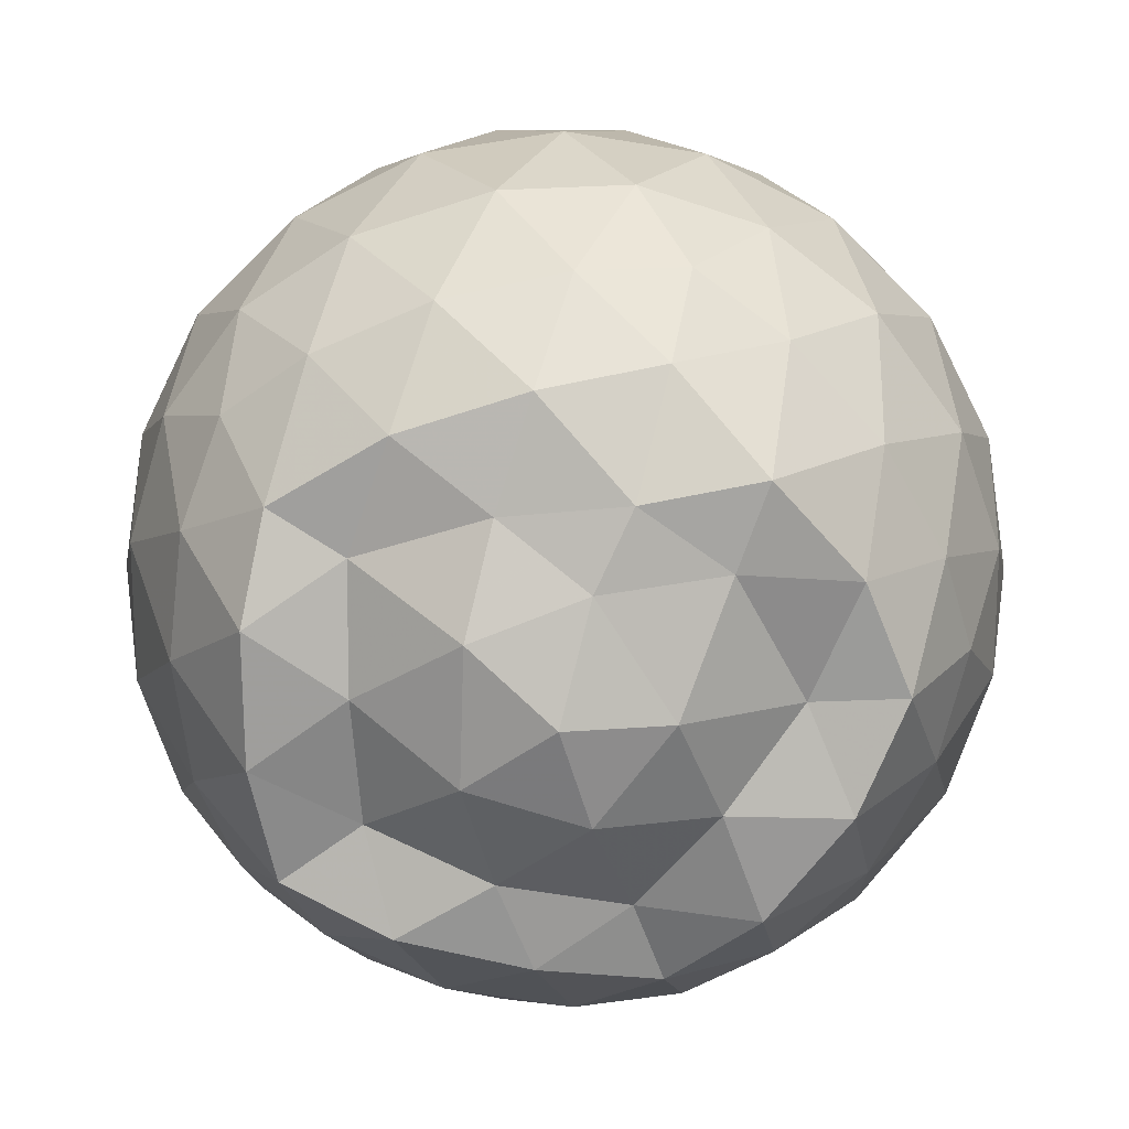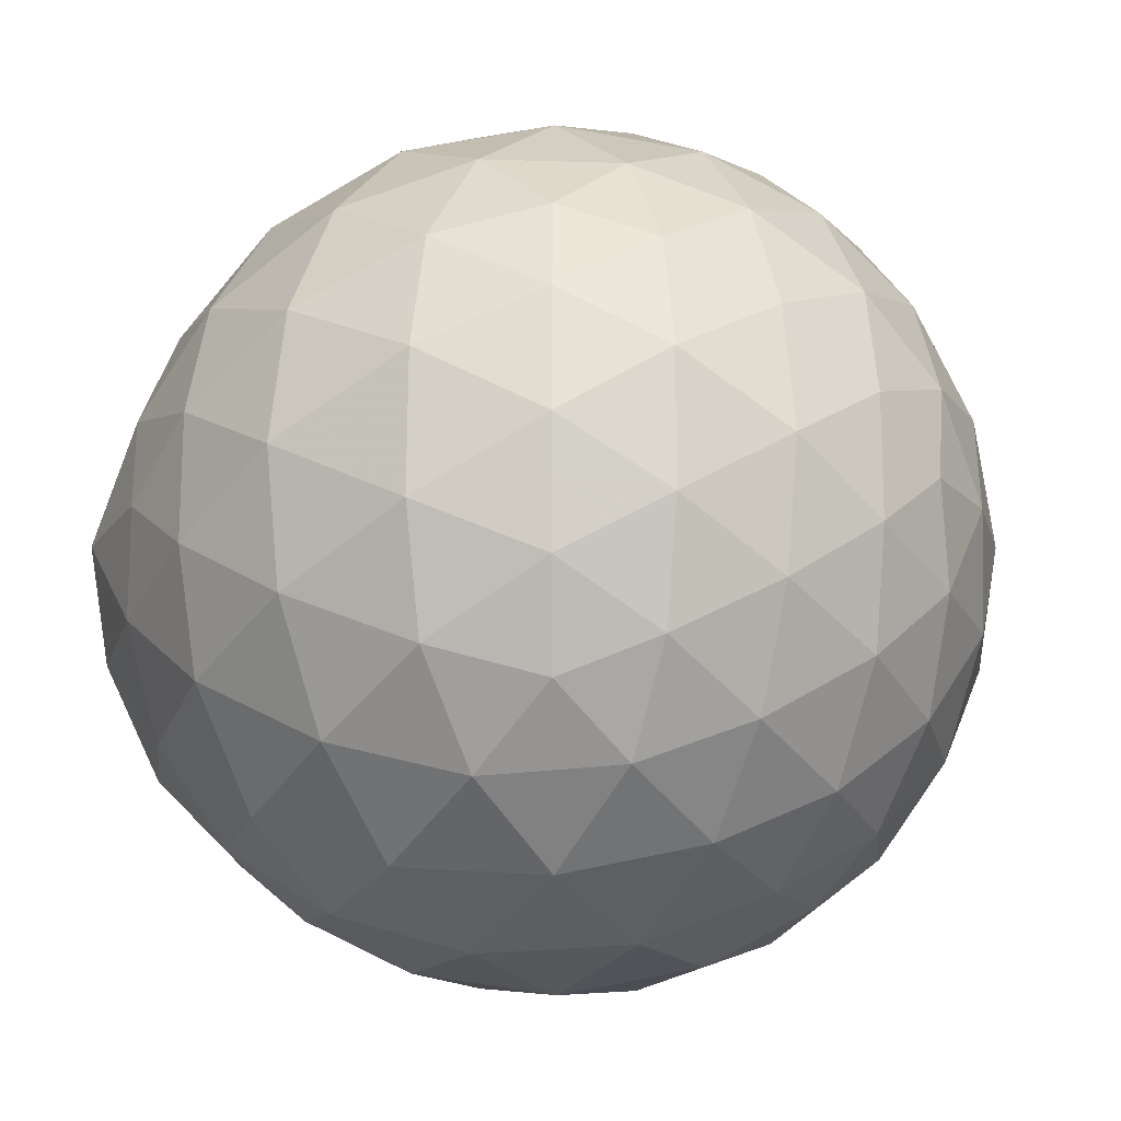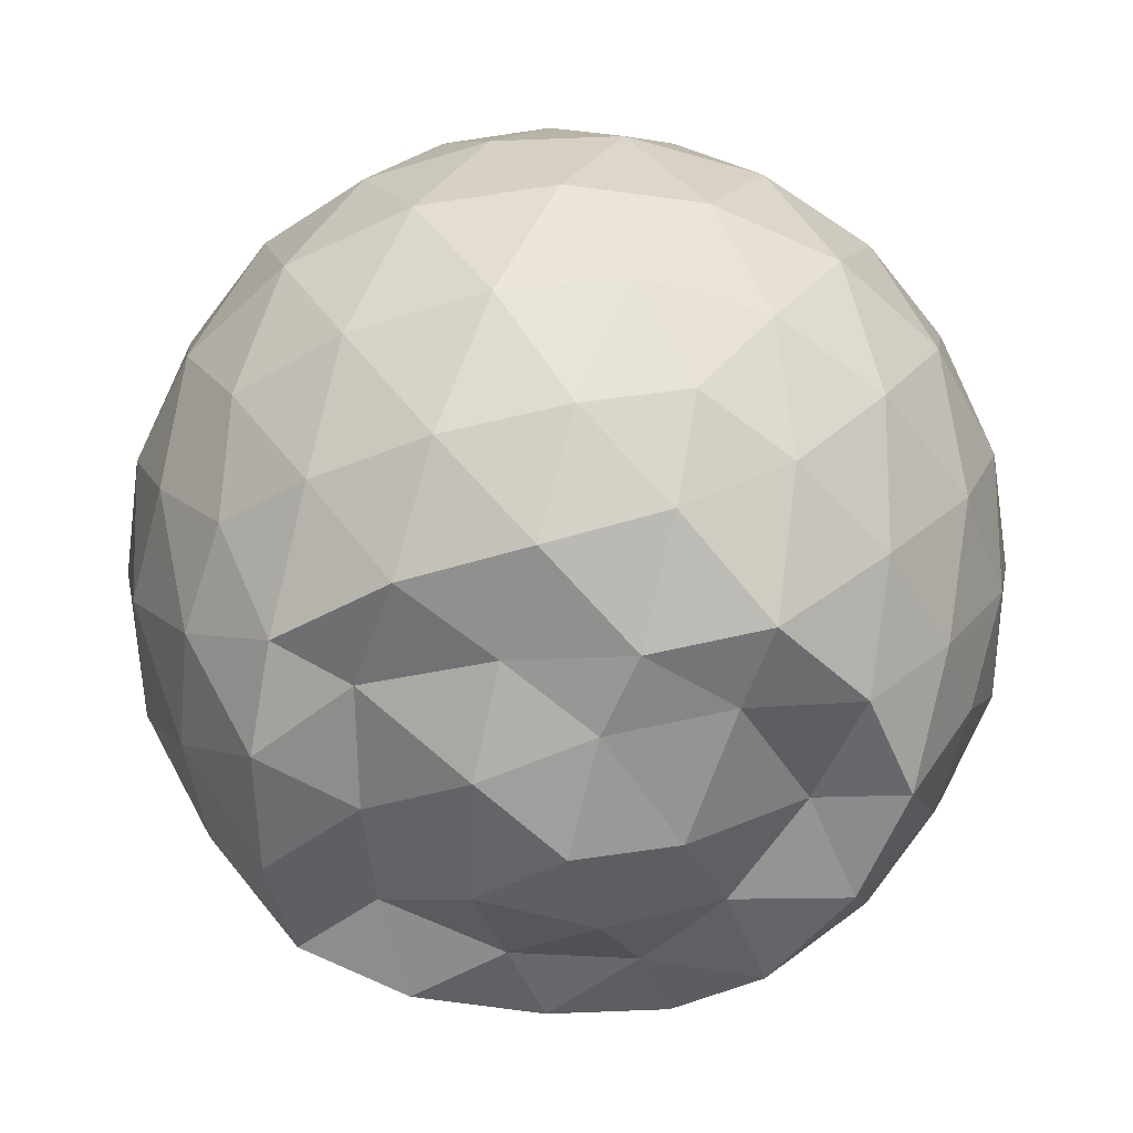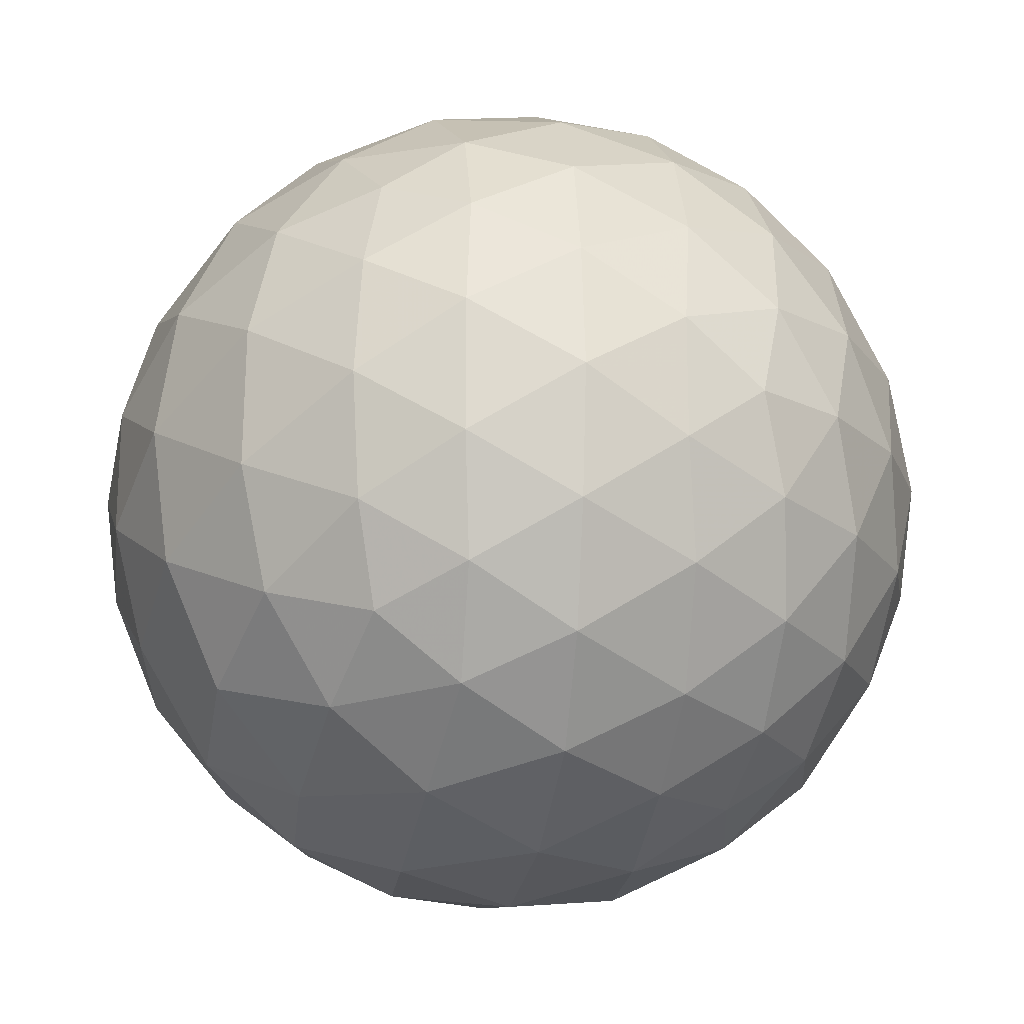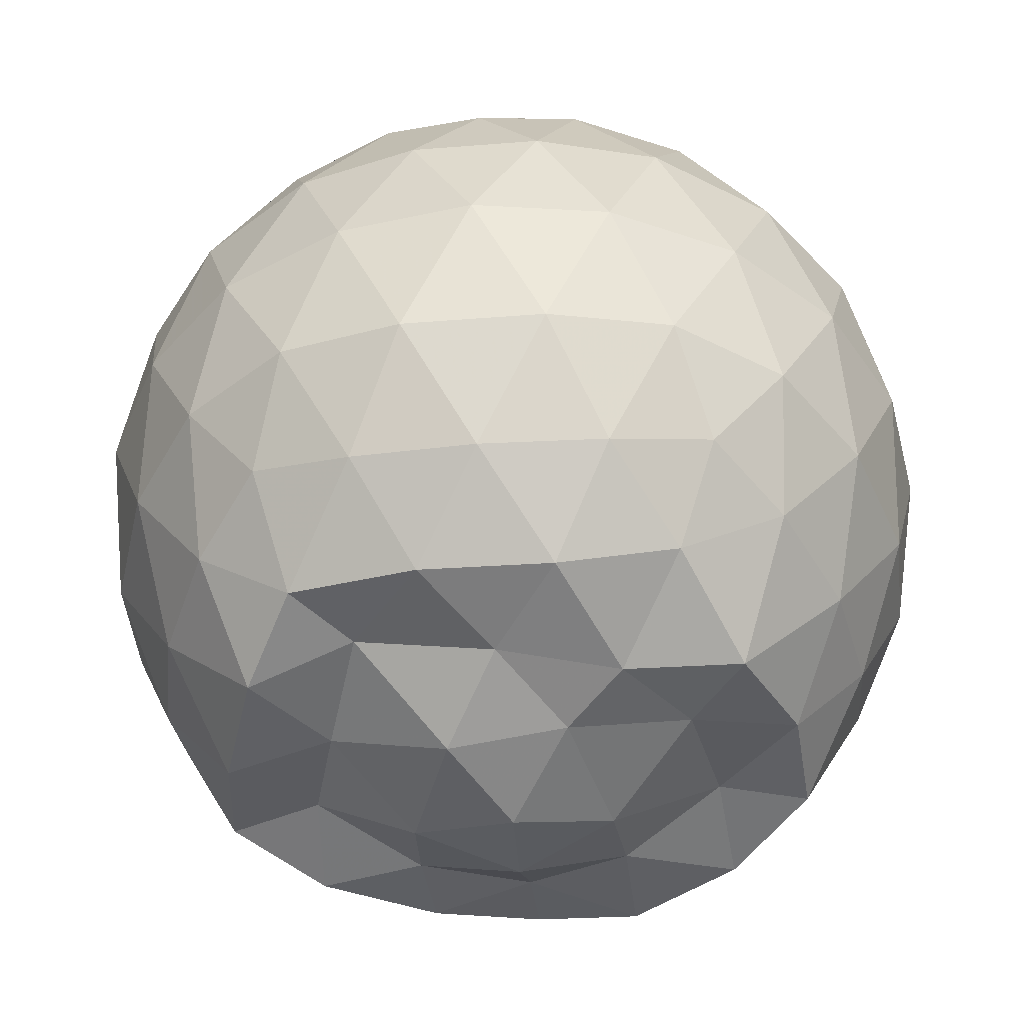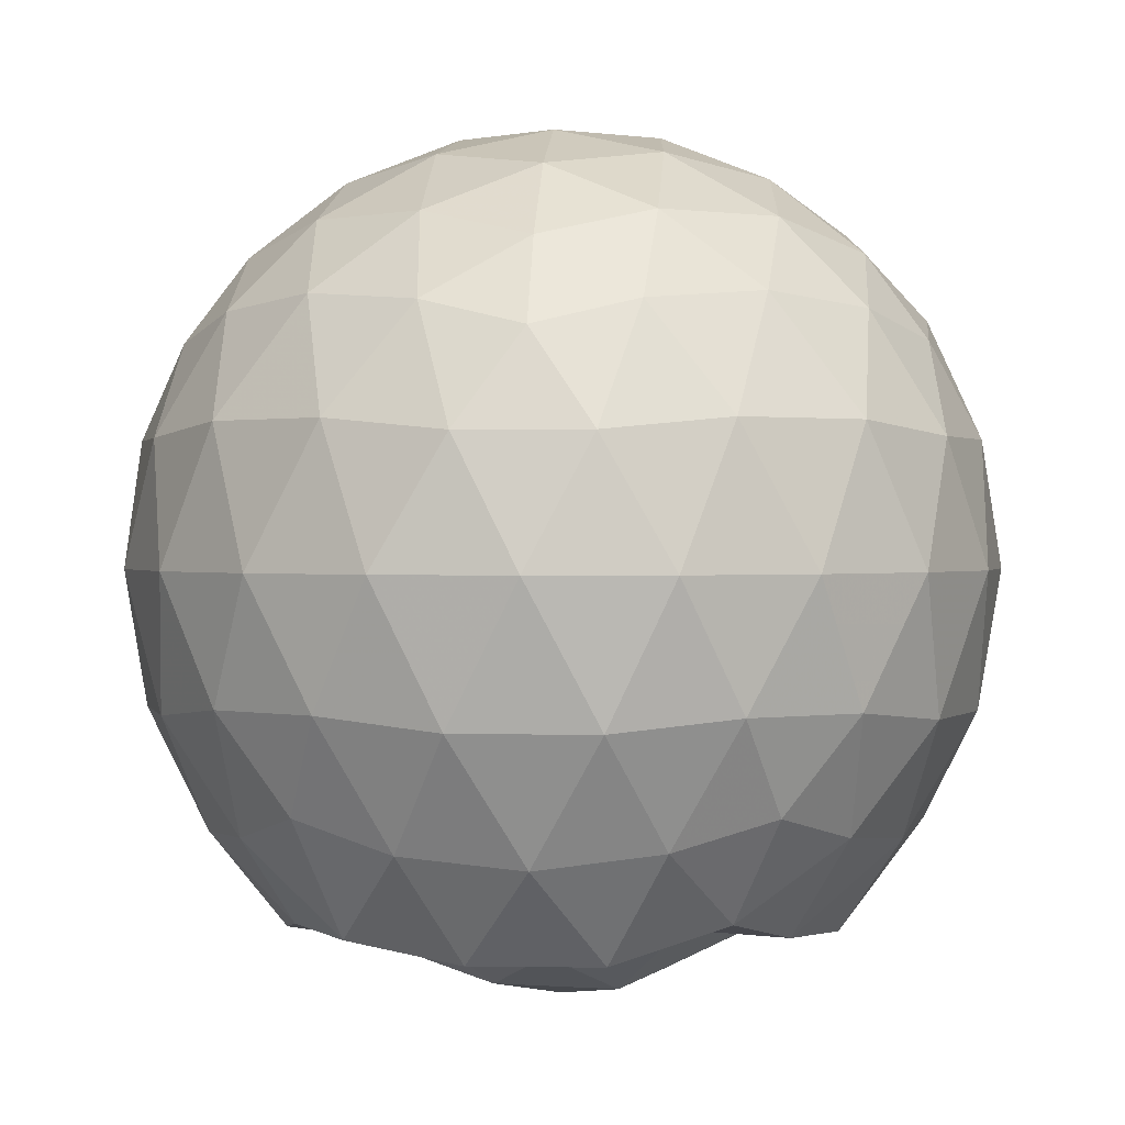
<metadata>
{"format":"obj","ext":"obj","renderer":"f3d","projection":"perspective","resolution":1024,"background":"white","views":[{"elev":19.6,"azim":-179.2,"up":"+Y"},{"elev":-17.4,"azim":-54.0,"up":"+Y"},{"elev":-53.1,"azim":-179.4,"up":"+Z"},{"elev":-19.4,"azim":-34.6,"up":"+Y"},{"elev":-44.7,"azim":167.2,"up":"+Z"},{"elev":0.8,"azim":-49.3,"up":"+Z"}]}
</metadata>
<code>
v -2.382 -0.3354 0.3632
v -2.385 -0.3325 -1.613
v -1.52 -0.334 -0.1373
v -1.583 -0.1068 -0.08045
v -1.723 0.1419 -0.05592
v -1.917 0.3514 -0.07981
v -2.114 0.4866 -0.1368
v -2.353 0.493 -0.07961
v -2.633 0.4372 -0.05568
v -2.892 0.318 -0.07955
v -3.082 0.1724 -0.1366
v -3.161 -0.05278 -0.07971
v -3.195 -0.3359 -0.05586
v -3.163 -0.6186 -0.07967
v -3.082 -0.8434 -0.1369
v -2.892 -0.9889 -0.07976
v -2.633 -1.108 -0.05595
v -2.354 -1.164 -0.07991
v -2.115 -1.157 -0.137
v -1.918 -1.022 -0.08005
v -1.724 -0.8125 -0.05629
v -1.586 -0.563 -0.08029
v -1.439 -0.1888 -0.3502
v -1.532 0.08309 -0.322
v -1.72 0.3425 -0.3218
v -1.951 0.5179 -0.3498
v -2.228 0.608 -0.3495
v -2.518 0.6018 -0.3216
v -2.823 0.5027 -0.3213
v -3.061 0.3377 -0.3494
v -3.232 0.1016 -0.3495
v -3.316 -0.1758 -0.3215
v -3.319 -0.4979 -0.3215
v -3.234 -0.7729 -0.3497
v -3.061 -1.009 -0.3497
v -2.823 -1.174 -0.3216
v -2.518 -1.273 -0.3217
v -2.229 -1.279 -0.3498
v -1.951 -1.189 -0.3499
v -1.721 -1.013 -0.3219
v -1.533 -0.754 -0.3219
v -1.438 -0.4804 -0.3502
v -1.436 -0.02624 -0.6367
v -1.571 0.2495 -0.6368
v -1.795 0.4715 -0.6369
v -2.073 0.6131 -0.6365
v -2.381 0.6619 -0.6358
v -2.69 0.6131 -0.636
v -2.968 0.4713 -0.636
v -3.189 0.2504 -0.6363
v -3.331 -0.02769 -0.6363
v -3.38 -0.337 -0.6362
v -3.335 -0.6424 -0.6362
v -3.191 -0.9216 -0.6364
v -2.969 -1.142 -0.6367
v -2.69 -1.284 -0.6364
v -2.382 -1.333 -0.6362
v -2.074 -1.284 -0.6368
v -1.795 -1.142 -0.6369
v -1.575 -0.9212 -0.6368
v -1.433 -0.643 -0.6369
v -1.385 -0.3348 -0.6369
v -1.53 0.1029 -0.9243
v -1.701 0.3374 -0.9231
v -1.94 0.5018 -0.9508
v -2.245 0.6008 -0.9509
v -2.535 0.6072 -0.9226
v -2.812 0.5171 -0.9227
v -3.043 0.3415 -0.951
v -3.23 0.08258 -0.9512
v -3.326 -0.1903 -0.9234
v -3.328 -0.4821 -0.9226
v -3.232 -0.7546 -0.9511
v -3.043 -1.013 -0.9514
v -2.813 -1.188 -0.9231
v -2.535 -1.278 -0.923
v -2.246 -1.272 -0.9514
v -1.941 -1.172 -0.9513
v -1.703 -1.008 -0.9235
v -1.532 -0.7719 -0.9238
v -1.449 -0.4945 -0.9515
v -1.45 -0.1748 -0.9515
v -1.68 0.1696 -1.14
v -1.872 0.3164 -1.198
v -2.13 0.4351 -1.218
v -2.41 0.4911 -1.194
v -2.649 0.4852 -1.136
v -2.846 0.3494 -1.196
v -3.041 0.1385 -1.22
v -3.177 -0.109 -1.208
v -3.246 -0.3356 -1.146
v -3.176 -0.5644 -1.213
v -3.038 -0.8103 -1.238
v -2.845 -1.018 -1.203
v -2.649 -1.155 -1.139
v -2.41 -1.159 -1.197
v -2.131 -1.102 -1.224
v -1.873 -0.9834 -1.207
v -1.683 -0.8409 -1.148
v -1.603 -0.6174 -1.217
v -1.569 -0.3341 -1.241
v -1.6 -0.05511 -1.217
v -1.659 -0.3351 0.0564
v -1.777 -0.08664 0.1194
v -1.958 0.1621 0.1193
v -2.159 0.3487 0.05655
v -2.432 0.3158 0.1196
v -2.724 0.2207 0.1197
v -2.964 0.08725 0.05677
v -3.017 -0.1818 0.1196
v -3.017 -0.4893 0.1195
v -2.964 -0.7583 0.05654
v -2.725 -0.8916 0.1193
v -2.432 -0.9866 0.1193
v -2.159 -1.019 0.05638
v -1.959 -0.8326 0.1193
v -1.778 -0.5836 0.1191
v -1.882 -0.3353 0.2289
v -2.04 -0.08695 0.2692
v -2.227 0.1394 0.2293
v -2.512 0.06641 0.2694
v -2.786 -0.04207 0.2294
v -2.805 -0.3355 0.2693
v -2.786 -0.6289 0.2292
v -2.513 -0.7373 0.2693
v -2.228 -0.8101 0.2291
v -2.04 -0.5836 0.269
v -2.142 -0.3353 0.3339
v -2.308 -0.1072 0.3338
v -2.576 -0.1944 0.334
v -2.576 -0.4763 0.334
v -2.308 -0.5633 0.3338
v -1.793 0.05046 -1.376
v -2.047 0.2074 -1.397
v -2.333 0.3022 -1.404
v -2.604 0.3407 -1.339
v -2.8 0.1381 -1.459
v -2.995 -0.08936 -1.412
v -3.096 -0.3387 -1.415
v -2.987 -0.586 -1.458
v -2.804 -0.8206 -1.458
v -2.603 -0.9964 -1.375
v -2.332 -0.9454 -1.436
v -2.04 -0.8661 -1.46
v -1.801 -0.7555 -1.419
v -1.748 -0.4873 -1.462
v -1.746 -0.1829 -1.461
v -1.958 -0.04944 -1.398
v -2.255 0.05726 -1.455
v -2.533 0.09371 -1.489
v -2.731 -0.05259 -1.476
v -2.885 -0.3505 -1.406
v -2.716 -0.5763 -1.47
v -2.536 -0.8074 -1.409
v -2.252 -0.7426 -1.453
v -1.978 -0.6297 -1.404
v -1.96 -0.3331 -1.452
v -2.198 -0.1712 -1.563
v -2.451 -0.07935 -1.529
v -2.621 -0.3373 -1.563
v -2.452 -0.5595 -1.573
v -2.187 -0.4807 -1.565
f 3 23 4
f 4 23 24
f 4 24 5
f 5 24 25
f 5 25 6
f 6 25 26
f 6 26 7
f 7 26 27
f 7 27 8
f 8 27 28
f 8 28 9
f 9 28 29
f 9 29 10
f 10 29 30
f 10 30 11
f 11 30 31
f 11 31 12
f 12 31 32
f 12 32 13
f 13 32 33
f 13 33 14
f 14 33 34
f 14 34 15
f 15 34 35
f 15 35 16
f 16 35 36
f 16 36 17
f 17 36 37
f 17 37 18
f 18 37 38
f 18 38 19
f 19 38 39
f 19 39 20
f 20 39 40
f 20 40 21
f 21 40 41
f 21 41 22
f 22 41 42
f 22 42 3
f 3 42 23
f 23 43 24
f 24 43 44
f 24 44 25
f 25 44 45
f 25 45 26
f 26 45 46
f 26 46 27
f 27 46 47
f 27 47 28
f 28 47 48
f 28 48 29
f 29 48 49
f 29 49 30
f 30 49 50
f 30 50 31
f 31 50 51
f 31 51 32
f 32 51 52
f 32 52 33
f 33 52 53
f 33 53 34
f 34 53 54
f 34 54 35
f 35 54 55
f 35 55 36
f 36 55 56
f 36 56 37
f 37 56 57
f 37 57 38
f 38 57 58
f 38 58 39
f 39 58 59
f 39 59 40
f 40 59 60
f 40 60 41
f 41 60 61
f 41 61 42
f 42 61 62
f 42 62 23
f 23 62 43
f 43 63 44
f 44 63 64
f 44 64 45
f 45 64 65
f 45 65 46
f 46 65 66
f 46 66 47
f 47 66 67
f 47 67 48
f 48 67 68
f 48 68 49
f 49 68 69
f 49 69 50
f 50 69 70
f 50 70 51
f 51 70 71
f 51 71 52
f 52 71 72
f 52 72 53
f 53 72 73
f 53 73 54
f 54 73 74
f 54 74 55
f 55 74 75
f 55 75 56
f 56 75 76
f 56 76 57
f 57 76 77
f 57 77 58
f 58 77 78
f 58 78 59
f 59 78 79
f 59 79 60
f 60 79 80
f 60 80 61
f 61 80 81
f 61 81 62
f 62 81 82
f 62 82 43
f 43 82 63
f 63 83 64
f 64 83 84
f 64 84 65
f 65 84 85
f 65 85 66
f 66 85 86
f 66 86 67
f 67 86 87
f 67 87 68
f 68 87 88
f 68 88 69
f 69 88 89
f 69 89 70
f 70 89 90
f 70 90 71
f 71 90 91
f 71 91 72
f 72 91 92
f 72 92 73
f 73 92 93
f 73 93 74
f 74 93 94
f 74 94 75
f 75 94 95
f 75 95 76
f 76 95 96
f 76 96 77
f 77 96 97
f 77 97 78
f 78 97 98
f 78 98 79
f 79 98 99
f 79 99 80
f 80 99 100
f 80 100 81
f 81 100 101
f 81 101 82
f 82 101 102
f 82 102 63
f 63 102 83
f 103 104 118
f 104 119 118
f 104 105 119
f 105 120 119
f 105 106 120
f 106 107 120
f 107 121 120
f 107 108 121
f 108 122 121
f 108 109 122
f 109 110 122
f 110 123 122
f 110 111 123
f 111 124 123
f 111 112 124
f 112 113 124
f 113 125 124
f 113 114 125
f 114 126 125
f 114 115 126
f 115 116 126
f 116 127 126
f 116 117 127
f 117 118 127
f 117 103 118
f 118 119 128
f 119 129 128
f 119 120 129
f 120 121 129
f 121 130 129
f 121 122 130
f 122 123 130
f 123 131 130
f 123 124 131
f 124 125 131
f 125 132 131
f 125 126 132
f 126 127 132
f 127 128 132
f 127 118 128
f 133 148 134
f 134 148 149
f 134 149 135
f 135 149 150
f 135 150 136
f 136 150 137
f 137 150 151
f 137 151 138
f 138 151 152
f 138 152 139
f 139 152 140
f 140 152 153
f 140 153 141
f 141 153 154
f 141 154 142
f 142 154 143
f 143 154 155
f 143 155 144
f 144 155 156
f 144 156 145
f 145 156 146
f 146 156 157
f 146 157 147
f 147 157 148
f 147 148 133
f 148 158 149
f 149 158 159
f 149 159 150
f 150 159 151
f 151 159 160
f 151 160 152
f 152 160 153
f 153 160 161
f 153 161 154
f 154 161 155
f 155 161 162
f 155 162 156
f 156 162 157
f 157 162 158
f 157 158 148
f 3 4 103
f 103 4 104
f 4 5 104
f 104 5 105
f 5 6 105
f 105 6 106
f 6 7 106
f 7 8 106
f 106 8 107
f 8 9 107
f 107 9 108
f 9 10 108
f 108 10 109
f 10 11 109
f 11 12 109
f 109 12 110
f 12 13 110
f 110 13 111
f 13 14 111
f 111 14 112
f 14 15 112
f 15 16 112
f 112 16 113
f 16 17 113
f 113 17 114
f 17 18 114
f 114 18 115
f 18 19 115
f 19 20 115
f 115 20 116
f 20 21 116
f 116 21 117
f 21 22 117
f 117 22 103
f 22 3 103
f 83 133 84
f 84 133 134
f 84 134 85
f 85 134 135
f 85 135 86
f 86 135 136
f 86 136 87
f 87 136 88
f 88 136 137
f 88 137 89
f 89 137 138
f 89 138 90
f 90 138 139
f 90 139 91
f 91 139 92
f 92 139 140
f 92 140 93
f 93 140 141
f 93 141 94
f 94 141 142
f 94 142 95
f 95 142 96
f 96 142 143
f 96 143 97
f 97 143 144
f 97 144 98
f 98 144 145
f 98 145 99
f 99 145 100
f 100 145 146
f 100 146 101
f 101 146 147
f 101 147 102
f 102 147 133
f 102 133 83
f 128 129 1
f 129 130 1
f 130 131 1
f 131 132 1
f 132 128 1
f 159 158 2
f 160 159 2
f 161 160 2
f 162 161 2
f 158 162 2

</code>
